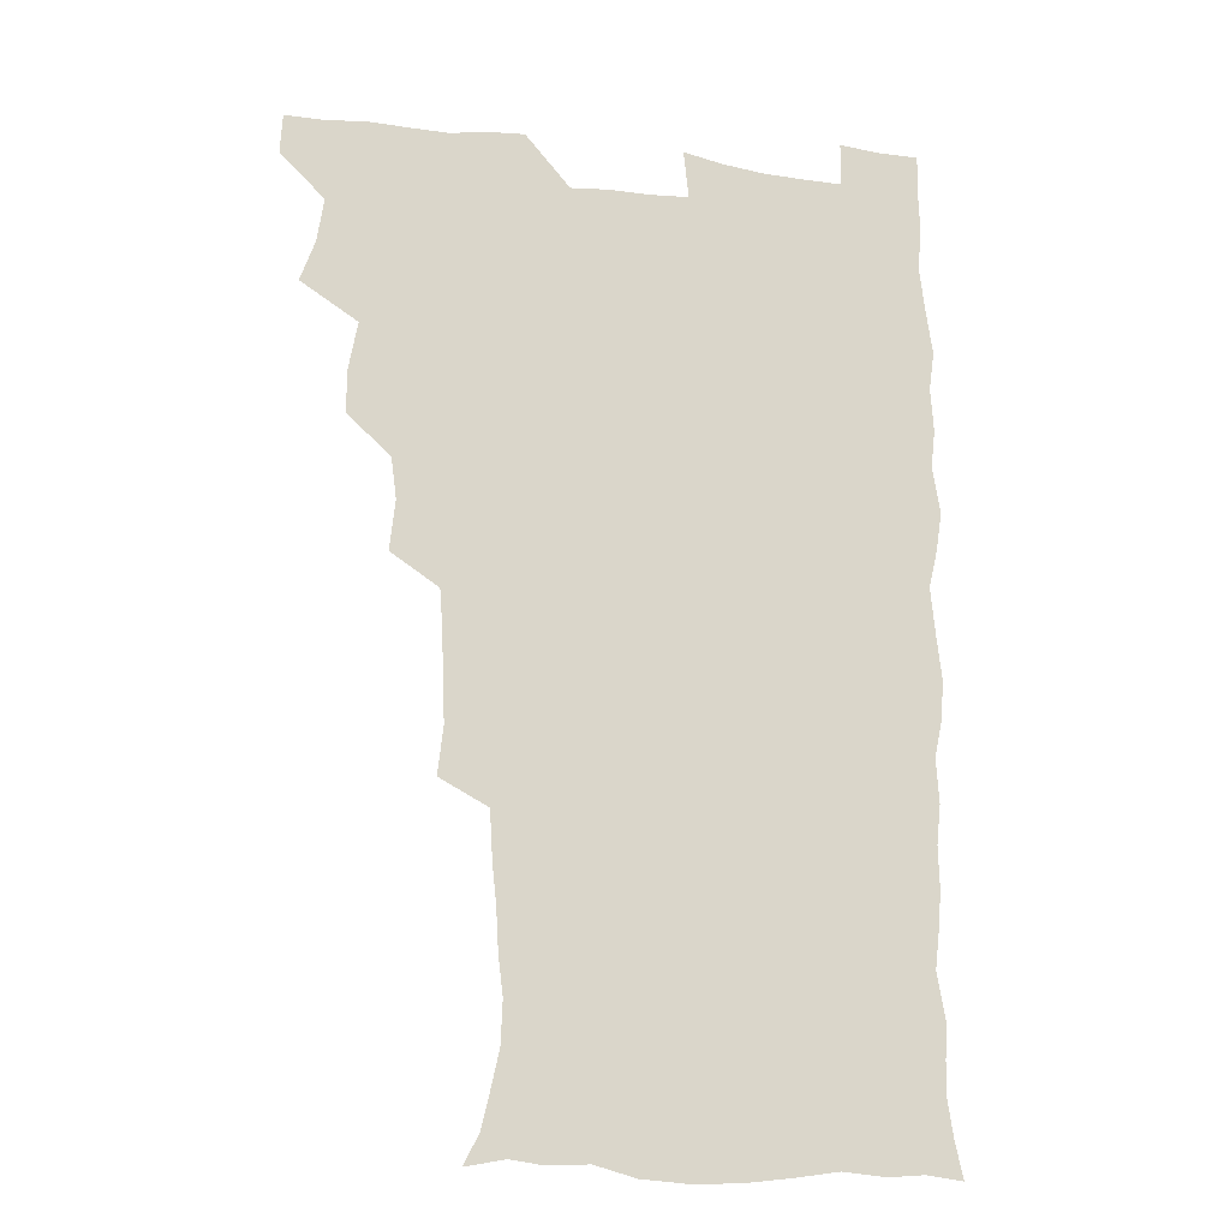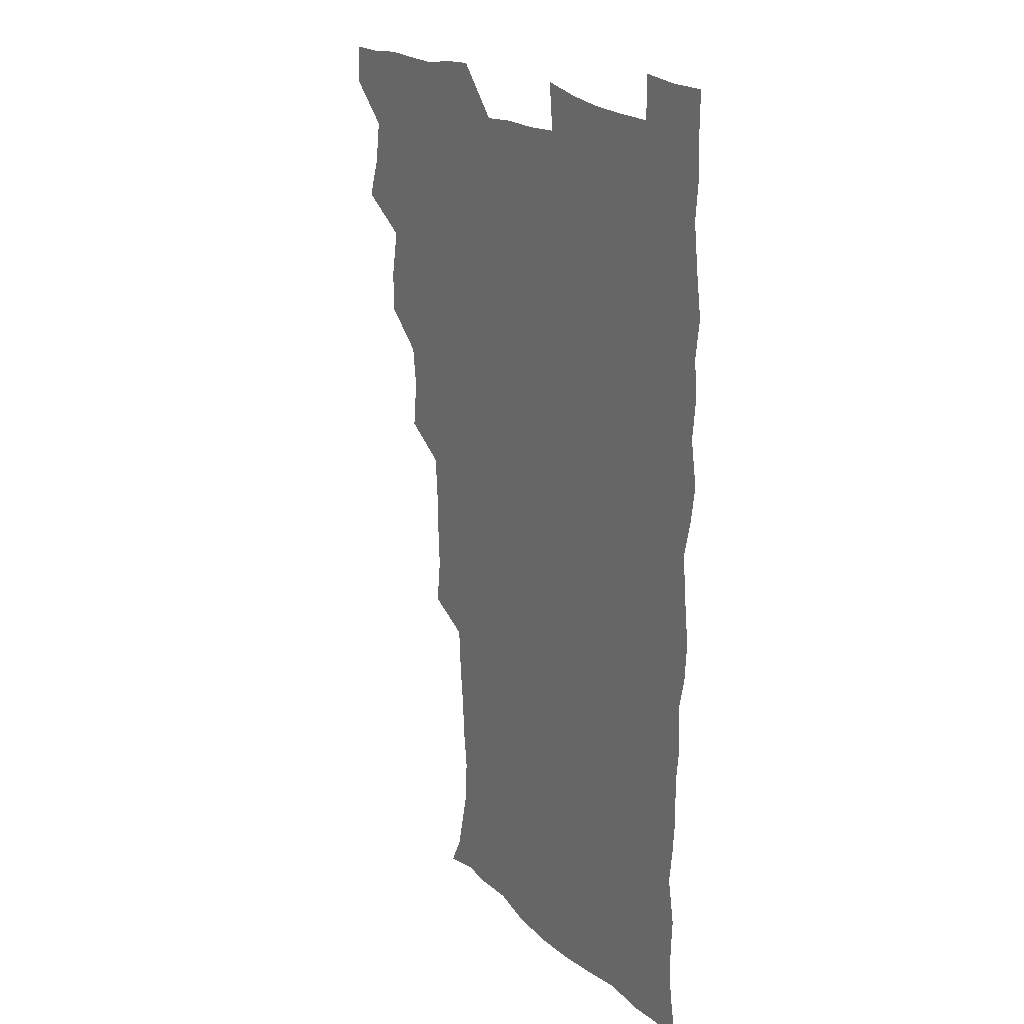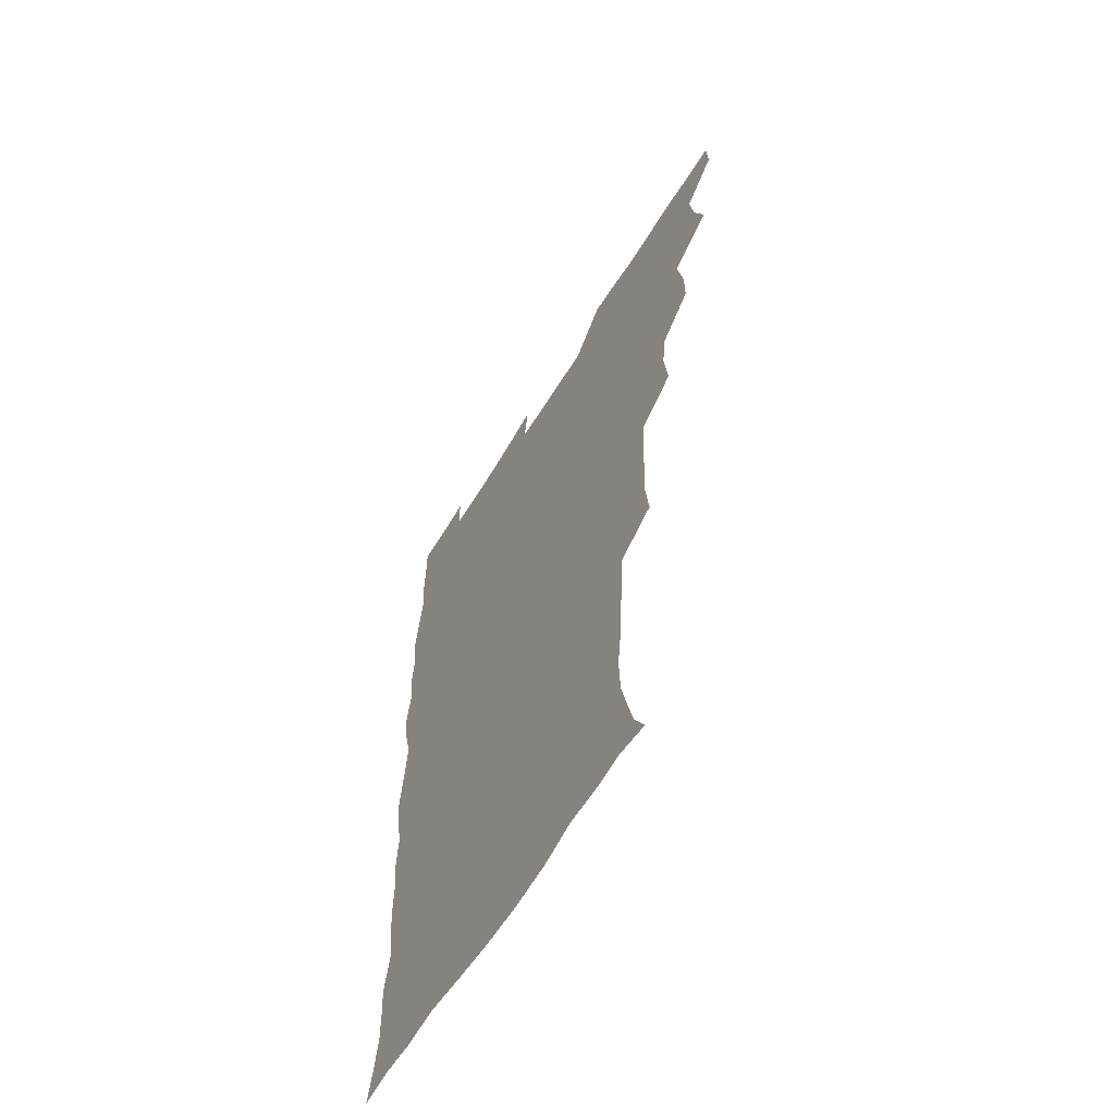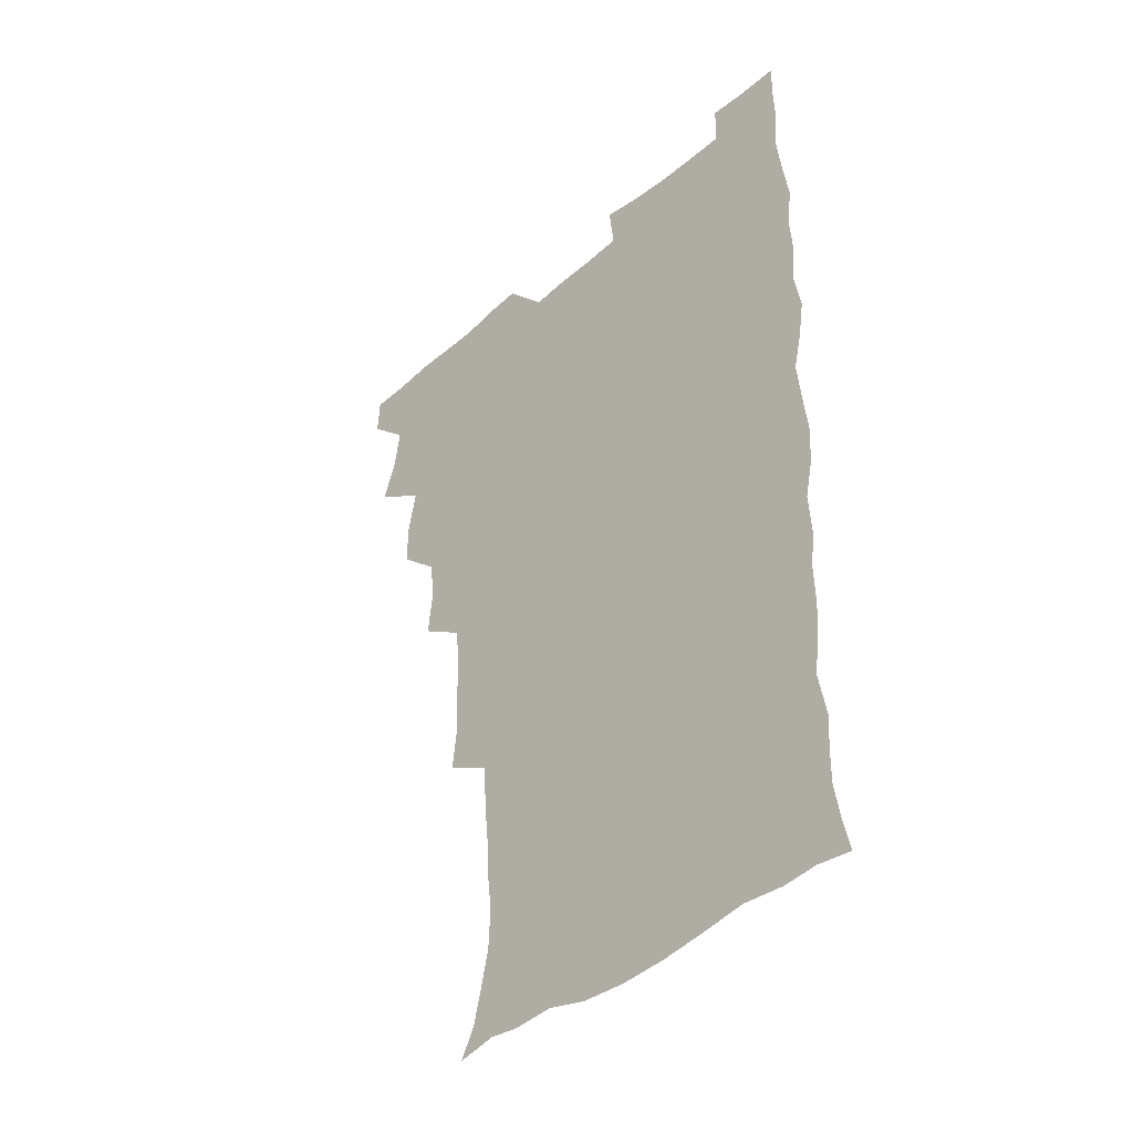
<metadata>
{"format":"obj","ext":"obj","renderer":"f3d","projection":"perspective","resolution":1024,"background":"white","views":[{"elev":-17.2,"azim":-14.9,"up":"+Y"},{"elev":20.7,"azim":57.2,"up":"+Y"},{"elev":-62.0,"azim":-121.4,"up":"+Y"},{"elev":-41.6,"azim":46.1,"up":"+Y"}]}
</metadata>
<code>
v 480 540.4 0
v 480.8 555.3 0
v 488.7 492.3 0
v 494.2 508 0
v 496.7 524.5 0
v 497.1 539.6 0
v 496.1 555.3 0
v 506.6 444.6 0
v 506.7 460.5 0
v 510.1 478.9 0
v 513.8 495.5 0
v 511.6 509.6 0
v 513.4 524.6 0
v 512.8 539.4 0
v 510.8 556.9 0
v 522.9 395.8 0
v 524.9 414.7 0
v 522.9 430 0
v 526.6 448.8 0
v 526.6 464.7 0
v 526.2 479.8 0
v 527.4 495.3 0
v 528.3 510.2 0
v 528.5 524.6 0
v 528 538.8 0
v 526 556.5 0
v 541.1 318.2 0
v 543.2 336.3 0
v 542.5 351.3 0
v 542.1 367.4 0
v 540.9 384.1 0
v 540.6 401.2 0
v 540.8 417.9 0
v 543.7 436.4 0
v 541.8 450.2 0
v 543.1 466.1 0
v 543.7 481.3 0
v 542.4 495.7 0
v 543.2 510.2 0
v 542.9 524.8 0
v 542.2 539.4 0
v 540.8 556.3 0
v 552 190.9 0
v 557.7 201.9 0
v 560.5 213.8 0
v 564 229.3 0
v 564.6 245.4 0
v 562.9 259.8 0
v 562 275.5 0
v 560.4 290.5 0
v 559.4 308.6 0
v 559.7 326.8 0
v 558.9 342 0
v 558.7 357.7 0
v 558 373.2 0
v 557.5 389.2 0
v 558.1 405.9 0
v 558 421.7 0
v 557.7 436.8 0
v 559.4 453.2 0
v 558.1 467 0
v 558.7 481.9 0
v 559.8 496.3 0
v 558.3 510.7 0
v 557.3 525.5 0
v 556.5 540.6 0
v 554.9 558.7 0
v 567 193.7 0
v 569.7 204.1 0
v 576.6 222.5 0
v 577.9 237.9 0
v 577.9 253 0
v 577.6 268.4 0
v 576 282.3 0
v 574.2 296.5 0
v 575.3 315.8 0
v 575 331.6 0
v 574.6 346.5 0
v 574.6 362.3 0
v 573.1 376.4 0
v 573.8 393.1 0
v 572.6 407.1 0
v 573.6 423.6 0
v 573 438 0
v 573.4 453.3 0
v 573.4 467.8 0
v 573.7 482.4 0
v 573.3 496.6 0
v 573.7 510.5 0
v 572.6 525 0
v 571.2 540.5 0
v 568.7 559.6 0
v 578.6 192 0
v 587.2 210.7 0
v 591.1 228.1 0
v 591 241.7 0
v 592.2 259.6 0
v 591.1 272.6 0
v 589.8 286.4 0
v 589.9 303.4 0
v 589.1 317.9 0
v 588.1 332 0
v 589.7 350.6 0
v 589 364.2 0
v 588.1 378.7 0
v 588.1 394.2 0
v 588.4 409.5 0
v 588.6 424.8 0
v 587.9 438.8 0
v 588 453.6 0
v 588.8 468.9 0
v 588.4 482.6 0
v 587.9 496.7 0
v 587.7 511 0
v 586.7 525.9 0
v 585.8 540.3 0
v 594.8 192.7 0
v 601.4 211.4 0
v 603.8 228.5 0
v 604.5 244.2 0
v 604.7 259.5 0
v 604 273.5 0
v 603.7 289.2 0
v 603.4 304.5 0
v 603.3 320.6 0
v 603.7 337.2 0
v 602.9 349.2 0
v 602.9 365.5 0
v 602.7 380.7 0
v 603.2 396.8 0
v 602.6 409.8 0
v 602.8 425.1 0
v 602.5 439.4 0
v 602.4 453.9 0
v 602.6 468.3 0
v 602.7 482.6 0
v 602.9 496.7 0
v 602.3 511.1 0
v 601.2 526.4 0
v 600.4 541.5 0
v 610.4 188.4 0
v 616.3 213.2 0
v 617.8 230.3 0
v 617.9 245 0
v 618.1 261 0
v 617.7 275.1 0
v 617.2 289.3 0
v 617.2 306.4 0
v 617.3 322.9 0
v 617.1 337.3 0
v 616.8 350.4 0
v 616.8 366 0
v 616.7 380.7 0
v 616.7 396 0
v 616.5 409.1 0
v 616.9 425.8 0
v 616.7 439.5 0
v 616.9 454.5 0
v 617 468.7 0
v 616.9 482.6 0
v 617 496.9 0
v 617.1 510.9 0
v 617.2 525 0
v 615.8 541.4 0
v 628.1 187 0
v 630.8 211.7 0
v 631.4 230.3 0
v 631.5 246.2 0
v 631.6 261.9 0
v 631.4 276.1 0
v 631.2 291.9 0
v 631.1 306.7 0
v 630.9 322.2 0
v 630.8 336.8 0
v 630.8 351.2 0
v 630.7 365.9 0
v 630.7 381.6 0
v 630.7 395.7 0
v 630.7 410.3 0
v 630.8 426 0
v 630.9 439.7 0
v 631 454.4 0
v 631.1 468.5 0
v 631.1 482.6 0
v 631.3 496.9 0
v 631.4 510.9 0
v 631.5 524.8 0
v 630.6 542.3 0
v 628.7 560.4 0
v 646 187.7 0
v 645.7 212.9 0
v 645.3 230.4 0
v 645.3 244.8 0
v 644.9 261.6 0
v 645.1 276.9 0
v 644.9 291.6 0
v 644.6 308 0
v 644.6 322.3 0
v 644.7 336.1 0
v 644.7 350.5 0
v 644.6 366.6 0
v 644.6 381.3 0
v 644.7 395.8 0
v 644.7 410.5 0
v 644.7 425.6 0
v 645 439.8 0
v 645 454.4 0
v 645.3 468.5 0
v 645.6 483.2 0
v 645.8 497.1 0
v 645.8 510.9 0
v 645.8 525.4 0
v 645.6 540.9 0
v 644.2 557.5 0
v 663.7 189.8 0
v 660.7 212.1 0
v 659.5 229 0
v 658.7 245 0
v 660.5 256.5 0
v 658.6 275.7 0
v 658.5 290.8 0
v 658.4 306 0
v 658.1 321.8 0
v 658.3 336.5 0
v 658.4 350.9 0
v 658.4 366 0
v 658.5 380.8 0
v 658.9 394.9 0
v 658.8 410 0
v 659.2 424.4 0
v 659.1 439.3 0
v 659.7 453.3 0
v 659.6 468.4 0
v 659.7 482.8 0
v 659.7 497.1 0
v 660.2 511.4 0
v 660.3 525.7 0
v 660.5 540 0
v 659.6 555.8 0
v 680.1 192.2 0
v 675.8 210.9 0
v 673.1 229.6 0
v 673.5 242.7 0
v 673.1 257.6 0
v 671.2 277.3 0
v 672 290.3 0
v 671.4 306.9 0
v 671.4 321.6 0
v 671.9 335.7 0
v 672.4 349.7 0
v 671.8 365.8 0
v 672.6 379.6 0
v 672.8 394.1 0
v 674.2 407.7 0
v 673.9 422.9 0
v 673.3 438.6 0
v 673.9 452.9 0
v 674 467.7 0
v 673.5 483.1 0
v 674.1 497 0
v 674.5 511.2 0
v 675 525.8 0
v 675 540.4 0
v 675 555.3 0
v 696.6 190.7 0
v 691.1 209 0
v 686.8 228.4 0
v 686.9 242.1 0
v 686 258.2 0
v 686.3 272.5 0
v 685.4 289 0
v 686 303 0
v 684.5 320.2 0
v 686.5 333 0
v 686.6 347.9 0
v 687.6 362.1 0
v 686.9 377.8 0
v 687.4 392.2 0
v 688.3 406.5 0
v 687.9 422.3 0
v 688.8 436.4 0
v 688.6 451.9 0
v 688.8 466.7 0
v 688.4 481.9 0
v 689.1 496.2 0
v 689.1 511 0
v 689.6 525.6 0
v 689.9 540.1 0
v 690.1 555.3 0
v 690.3 571.6 0
v 710.2 191.8 0
v 705.5 207.7 0
v 703.7 222.4 0
v 702.3 237.5 0
v 700 254.6 0
v 700.3 268.7 0
v 700.6 283.6 0
v 700.3 299.2 0
v 701.4 313.5 0
v 701.7 328.6 0
v 702.1 343.4 0
v 704 357.3 0
v 703.6 373 0
v 703 388.7 0
v 703.4 403.8 0
v 703.1 419.8 0
v 702.8 435.1 0
v 704.9 449 0
v 704.8 464.4 0
v 702.8 480.8 0
v 704.7 494.8 0
v 704.6 510 0
v 704.3 525.3 0
v 704.4 539.8 0
v 705.5 555.2 0
v 705.8 570.3 0
v 723.9 190 0
v 720.9 203.5 0
v 718.8 217.3 0
v 718.9 230 0
v 719.6 243.2 0
v 716.5 260.6 0
v 718.1 274.2 0
v 719.3 288.6 0
v 718.8 304.7 0
v 720.4 319.4 0
v 719.3 336.2 0
v 722.2 349.9 0
v 723.2 364.6 0
v 721.3 381.6 0
v 719.6 399.1 0
v 722.9 413.2 0
v 725.1 427.8 0
v 722.2 445.1 0
v 723.8 459.6 0
v 722.7 475.9 0
v 724.6 490.5 0
v 722.2 507.3 0
v 720.1 524.5 0
v 721.5 539.8 0
v 720.9 555.2 0
v 721.1 570.4 0
f 5 6 1
f 1 6 2
f 6 7 2
f 10 11 3
f 3 11 4
f 11 12 4
f 4 12 5
f 12 13 5
f 5 13 6
f 13 14 6
f 6 14 7
f 14 15 7
f 18 19 8
f 8 19 9
f 19 20 9
f 9 20 10
f 20 21 10
f 10 21 11
f 21 22 11
f 11 22 12
f 22 23 12
f 12 23 13
f 23 24 13
f 13 24 14
f 24 25 14
f 14 25 15
f 25 26 15
f 31 32 16
f 16 32 17
f 32 33 17
f 17 33 18
f 33 34 18
f 18 34 19
f 34 35 19
f 19 35 20
f 35 36 20
f 20 36 21
f 36 37 21
f 21 37 22
f 37 38 22
f 22 38 23
f 38 39 23
f 23 39 24
f 39 40 24
f 24 40 25
f 40 41 25
f 25 41 26
f 41 42 26
f 51 52 27
f 27 52 28
f 52 53 28
f 28 53 29
f 53 54 29
f 29 54 30
f 54 55 30
f 30 55 31
f 55 56 31
f 31 56 32
f 56 57 32
f 32 57 33
f 57 58 33
f 33 58 34
f 58 59 34
f 34 59 35
f 59 60 35
f 35 60 36
f 60 61 36
f 36 61 37
f 61 62 37
f 37 62 38
f 62 63 38
f 38 63 39
f 63 64 39
f 39 64 40
f 64 65 40
f 40 65 41
f 65 66 41
f 41 66 42
f 66 67 42
f 43 68 44
f 68 69 44
f 44 69 45
f 69 70 45
f 45 70 46
f 70 71 46
f 46 71 47
f 71 72 47
f 47 72 48
f 72 73 48
f 48 73 49
f 73 74 49
f 49 74 50
f 74 75 50
f 50 75 51
f 75 76 51
f 51 76 52
f 76 77 52
f 52 77 53
f 77 78 53
f 53 78 54
f 78 79 54
f 54 79 55
f 79 80 55
f 55 80 56
f 80 81 56
f 56 81 57
f 81 82 57
f 57 82 58
f 82 83 58
f 58 83 59
f 83 84 59
f 59 84 60
f 84 85 60
f 60 85 61
f 85 86 61
f 61 86 62
f 86 87 62
f 62 87 63
f 87 88 63
f 63 88 64
f 88 89 64
f 64 89 65
f 89 90 65
f 65 90 66
f 90 91 66
f 66 91 67
f 91 92 67
f 68 93 69
f 93 94 69
f 69 94 70
f 94 95 70
f 70 95 71
f 95 96 71
f 71 96 72
f 96 97 72
f 72 97 73
f 97 98 73
f 73 98 74
f 98 99 74
f 74 99 75
f 99 100 75
f 75 100 76
f 100 101 76
f 76 101 77
f 101 102 77
f 77 102 78
f 102 103 78
f 78 103 79
f 103 104 79
f 79 104 80
f 104 105 80
f 80 105 81
f 105 106 81
f 81 106 82
f 106 107 82
f 82 107 83
f 107 108 83
f 83 108 84
f 108 109 84
f 84 109 85
f 109 110 85
f 85 110 86
f 110 111 86
f 86 111 87
f 111 112 87
f 87 112 88
f 112 113 88
f 88 113 89
f 113 114 89
f 89 114 90
f 114 115 90
f 90 115 91
f 115 116 91
f 91 116 92
f 93 117 94
f 117 118 94
f 94 118 95
f 118 119 95
f 95 119 96
f 119 120 96
f 96 120 97
f 120 121 97
f 97 121 98
f 121 122 98
f 98 122 99
f 122 123 99
f 99 123 100
f 123 124 100
f 100 124 101
f 124 125 101
f 101 125 102
f 125 126 102
f 102 126 103
f 126 127 103
f 103 127 104
f 127 128 104
f 104 128 105
f 128 129 105
f 105 129 106
f 129 130 106
f 106 130 107
f 130 131 107
f 107 131 108
f 131 132 108
f 108 132 109
f 132 133 109
f 109 133 110
f 133 134 110
f 110 134 111
f 134 135 111
f 111 135 112
f 135 136 112
f 112 136 113
f 136 137 113
f 113 137 114
f 137 138 114
f 114 138 115
f 138 139 115
f 115 139 116
f 139 140 116
f 117 141 118
f 141 142 118
f 118 142 119
f 142 143 119
f 119 143 120
f 143 144 120
f 120 144 121
f 144 145 121
f 121 145 122
f 145 146 122
f 122 146 123
f 146 147 123
f 123 147 124
f 147 148 124
f 124 148 125
f 148 149 125
f 125 149 126
f 149 150 126
f 126 150 127
f 150 151 127
f 127 151 128
f 151 152 128
f 128 152 129
f 152 153 129
f 129 153 130
f 153 154 130
f 130 154 131
f 154 155 131
f 131 155 132
f 155 156 132
f 132 156 133
f 156 157 133
f 133 157 134
f 157 158 134
f 134 158 135
f 158 159 135
f 135 159 136
f 159 160 136
f 136 160 137
f 160 161 137
f 137 161 138
f 161 162 138
f 138 162 139
f 162 163 139
f 139 163 140
f 163 164 140
f 141 165 142
f 165 166 142
f 142 166 143
f 166 167 143
f 143 167 144
f 167 168 144
f 144 168 145
f 168 169 145
f 145 169 146
f 169 170 146
f 146 170 147
f 170 171 147
f 147 171 148
f 171 172 148
f 148 172 149
f 172 173 149
f 149 173 150
f 173 174 150
f 150 174 151
f 174 175 151
f 151 175 152
f 175 176 152
f 152 176 153
f 176 177 153
f 153 177 154
f 177 178 154
f 154 178 155
f 178 179 155
f 155 179 156
f 179 180 156
f 156 180 157
f 180 181 157
f 157 181 158
f 181 182 158
f 158 182 159
f 182 183 159
f 159 183 160
f 183 184 160
f 160 184 161
f 184 185 161
f 161 185 162
f 185 186 162
f 162 186 163
f 186 187 163
f 163 187 164
f 187 188 164
f 165 190 166
f 190 191 166
f 166 191 167
f 191 192 167
f 167 192 168
f 192 193 168
f 168 193 169
f 193 194 169
f 169 194 170
f 194 195 170
f 170 195 171
f 195 196 171
f 171 196 172
f 196 197 172
f 172 197 173
f 197 198 173
f 173 198 174
f 198 199 174
f 174 199 175
f 199 200 175
f 175 200 176
f 200 201 176
f 176 201 177
f 201 202 177
f 177 202 178
f 202 203 178
f 178 203 179
f 203 204 179
f 179 204 180
f 204 205 180
f 180 205 181
f 205 206 181
f 181 206 182
f 206 207 182
f 182 207 183
f 207 208 183
f 183 208 184
f 208 209 184
f 184 209 185
f 209 210 185
f 185 210 186
f 210 211 186
f 186 211 187
f 211 212 187
f 187 212 188
f 212 213 188
f 188 213 189
f 213 214 189
f 190 215 191
f 215 216 191
f 191 216 192
f 216 217 192
f 192 217 193
f 217 218 193
f 193 218 194
f 218 219 194
f 194 219 195
f 219 220 195
f 195 220 196
f 220 221 196
f 196 221 197
f 221 222 197
f 197 222 198
f 222 223 198
f 198 223 199
f 223 224 199
f 199 224 200
f 224 225 200
f 200 225 201
f 225 226 201
f 201 226 202
f 226 227 202
f 202 227 203
f 227 228 203
f 203 228 204
f 228 229 204
f 204 229 205
f 229 230 205
f 205 230 206
f 230 231 206
f 206 231 207
f 231 232 207
f 207 232 208
f 232 233 208
f 208 233 209
f 233 234 209
f 209 234 210
f 234 235 210
f 210 235 211
f 235 236 211
f 211 236 212
f 236 237 212
f 212 237 213
f 237 238 213
f 213 238 214
f 238 239 214
f 215 240 216
f 240 241 216
f 216 241 217
f 241 242 217
f 217 242 218
f 242 243 218
f 218 243 219
f 243 244 219
f 219 244 220
f 244 245 220
f 220 245 221
f 245 246 221
f 221 246 222
f 246 247 222
f 222 247 223
f 247 248 223
f 223 248 224
f 248 249 224
f 224 249 225
f 249 250 225
f 225 250 226
f 250 251 226
f 226 251 227
f 251 252 227
f 227 252 228
f 252 253 228
f 228 253 229
f 253 254 229
f 229 254 230
f 254 255 230
f 230 255 231
f 255 256 231
f 231 256 232
f 256 257 232
f 232 257 233
f 257 258 233
f 233 258 234
f 258 259 234
f 234 259 235
f 259 260 235
f 235 260 236
f 260 261 236
f 236 261 237
f 261 262 237
f 237 262 238
f 262 263 238
f 238 263 239
f 263 264 239
f 240 265 241
f 265 266 241
f 241 266 242
f 266 267 242
f 242 267 243
f 267 268 243
f 243 268 244
f 268 269 244
f 244 269 245
f 269 270 245
f 245 270 246
f 270 271 246
f 246 271 247
f 271 272 247
f 247 272 248
f 272 273 248
f 248 273 249
f 273 274 249
f 249 274 250
f 274 275 250
f 250 275 251
f 275 276 251
f 251 276 252
f 276 277 252
f 252 277 253
f 277 278 253
f 253 278 254
f 278 279 254
f 254 279 255
f 279 280 255
f 255 280 256
f 280 281 256
f 256 281 257
f 281 282 257
f 257 282 258
f 282 283 258
f 258 283 259
f 283 284 259
f 259 284 260
f 284 285 260
f 260 285 261
f 285 286 261
f 261 286 262
f 286 287 262
f 262 287 263
f 287 288 263
f 263 288 264
f 288 289 264
f 265 291 266
f 291 292 266
f 266 292 267
f 292 293 267
f 267 293 268
f 293 294 268
f 268 294 269
f 294 295 269
f 269 295 270
f 295 296 270
f 270 296 271
f 296 297 271
f 271 297 272
f 297 298 272
f 272 298 273
f 298 299 273
f 273 299 274
f 299 300 274
f 274 300 275
f 300 301 275
f 275 301 276
f 301 302 276
f 276 302 277
f 302 303 277
f 277 303 278
f 303 304 278
f 278 304 279
f 304 305 279
f 279 305 280
f 305 306 280
f 280 306 281
f 306 307 281
f 281 307 282
f 307 308 282
f 282 308 283
f 308 309 283
f 283 309 284
f 309 310 284
f 284 310 285
f 310 311 285
f 285 311 286
f 311 312 286
f 286 312 287
f 312 313 287
f 287 313 288
f 313 314 288
f 288 314 289
f 314 315 289
f 289 315 290
f 315 316 290
f 291 317 292
f 317 318 292
f 292 318 293
f 318 319 293
f 293 319 294
f 319 320 294
f 294 320 295
f 320 321 295
f 295 321 296
f 321 322 296
f 296 322 297
f 322 323 297
f 297 323 298
f 323 324 298
f 298 324 299
f 324 325 299
f 299 325 300
f 325 326 300
f 300 326 301
f 326 327 301
f 301 327 302
f 327 328 302
f 302 328 303
f 328 329 303
f 303 329 304
f 329 330 304
f 304 330 305
f 330 331 305
f 305 331 306
f 331 332 306
f 306 332 307
f 332 333 307
f 307 333 308
f 333 334 308
f 308 334 309
f 334 335 309
f 309 335 310
f 335 336 310
f 310 336 311
f 336 337 311
f 311 337 312
f 337 338 312
f 312 338 313
f 338 339 313
f 313 339 314
f 339 340 314
f 314 340 315
f 340 341 315
f 315 341 316
f 341 342 316

</code>
